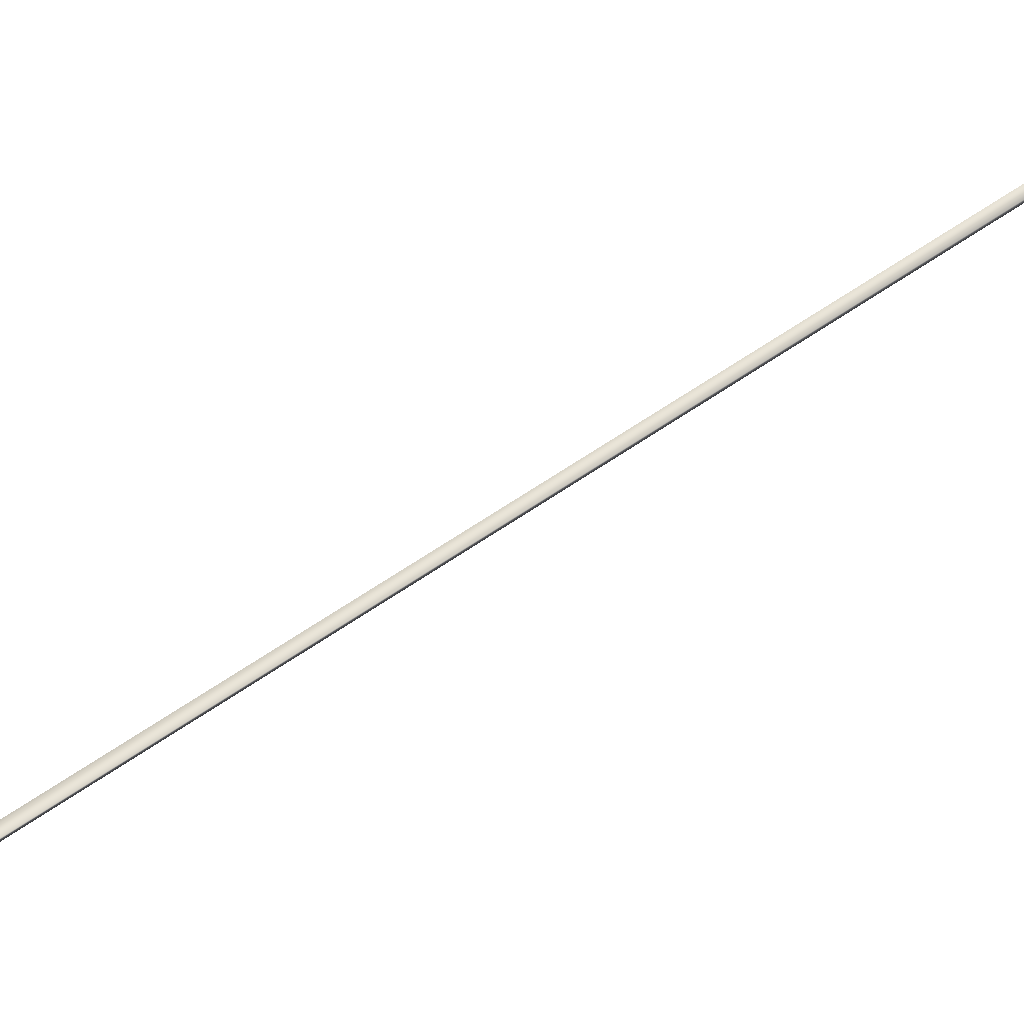
<metadata>
{"format":"obj","ext":"obj","renderer":"f3d","projection":"perspective","resolution":1024,"background":"white","views":[{"elev":60.4,"azim":-153.6,"up":"+Y"}]}
</metadata>
<code>
v -79.16 19.77 143
v -79.16 19.75 143
v -81.02 19.77 146.5
v -81.02 19.75 146.5
v -80.99 19.75 146.5
v -80.99 19.77 146.5
v -79.13 19.77 143
v -79.13 19.75 143
f 1 2 3
f 3 2 4
f 5 6 4
f 4 6 3
f 7 1 6
f 6 1 3
f 8 5 2
f 2 5 4
f 2 1 8
f 8 1 7
f 8 7 5
f 5 7 6

</code>
